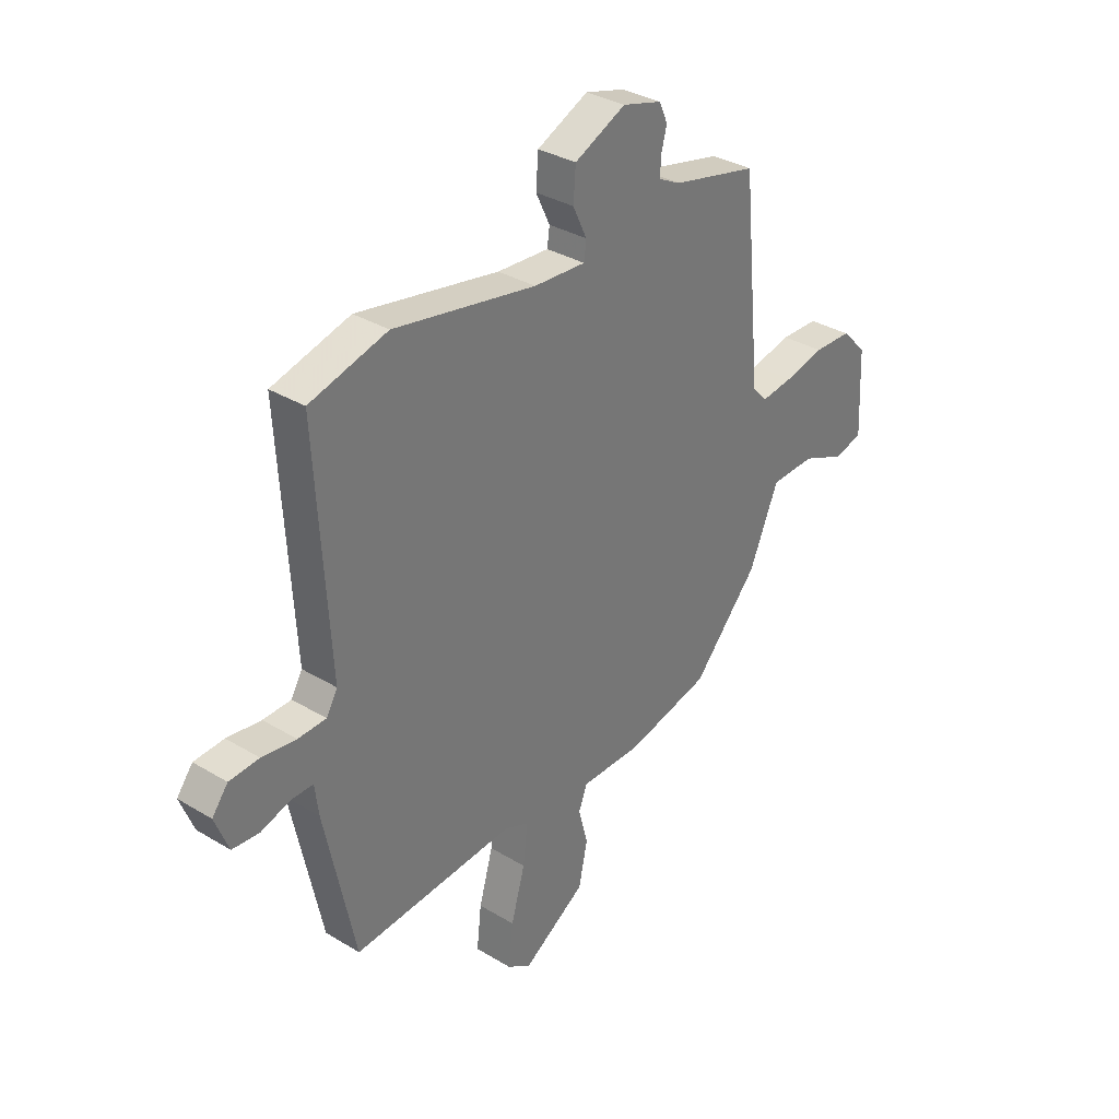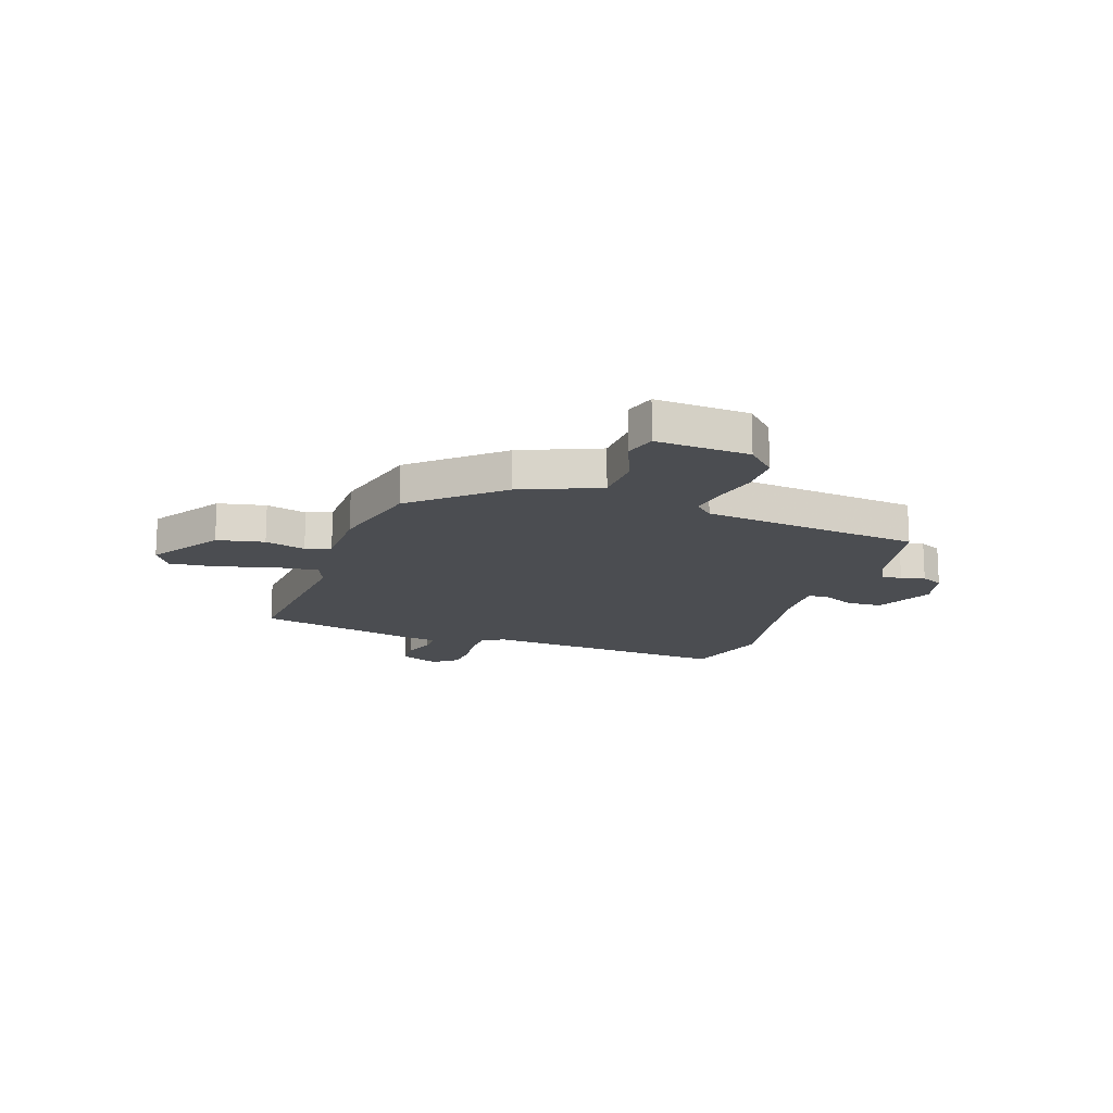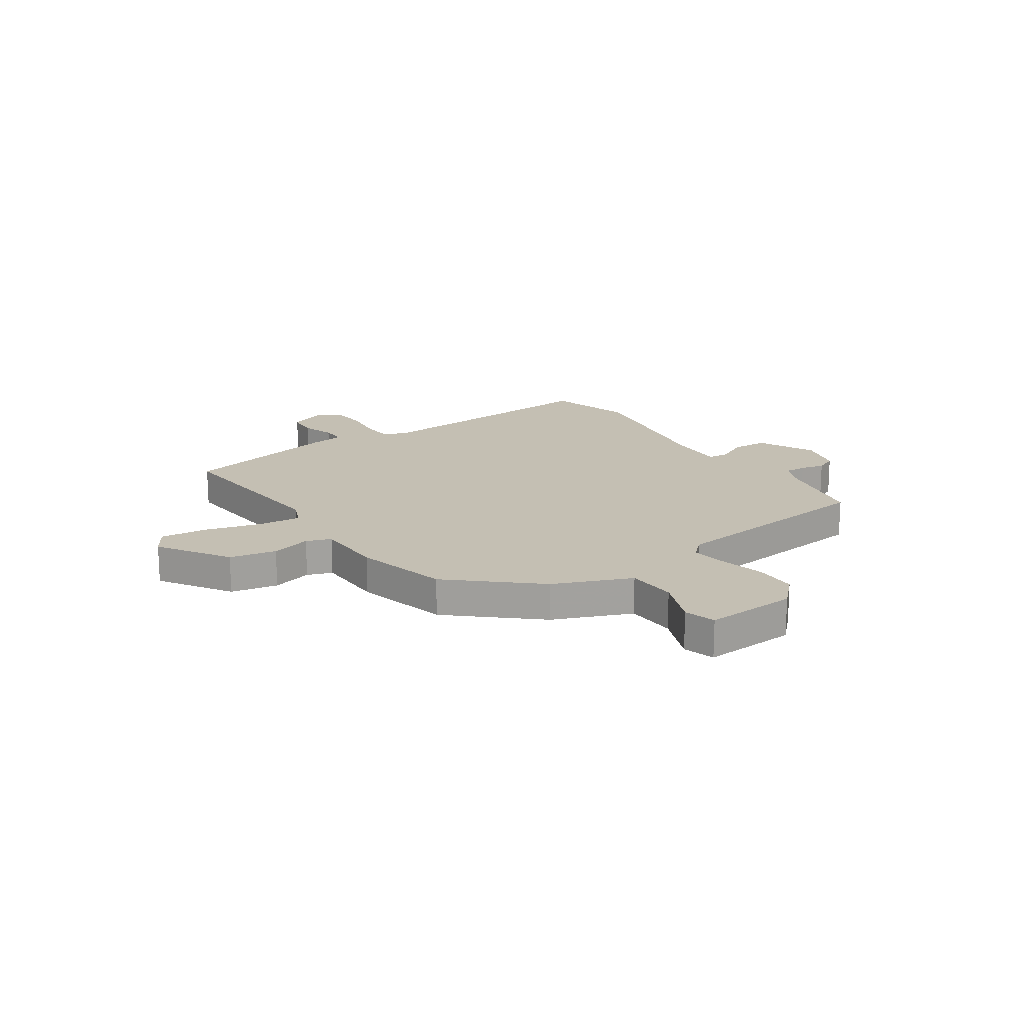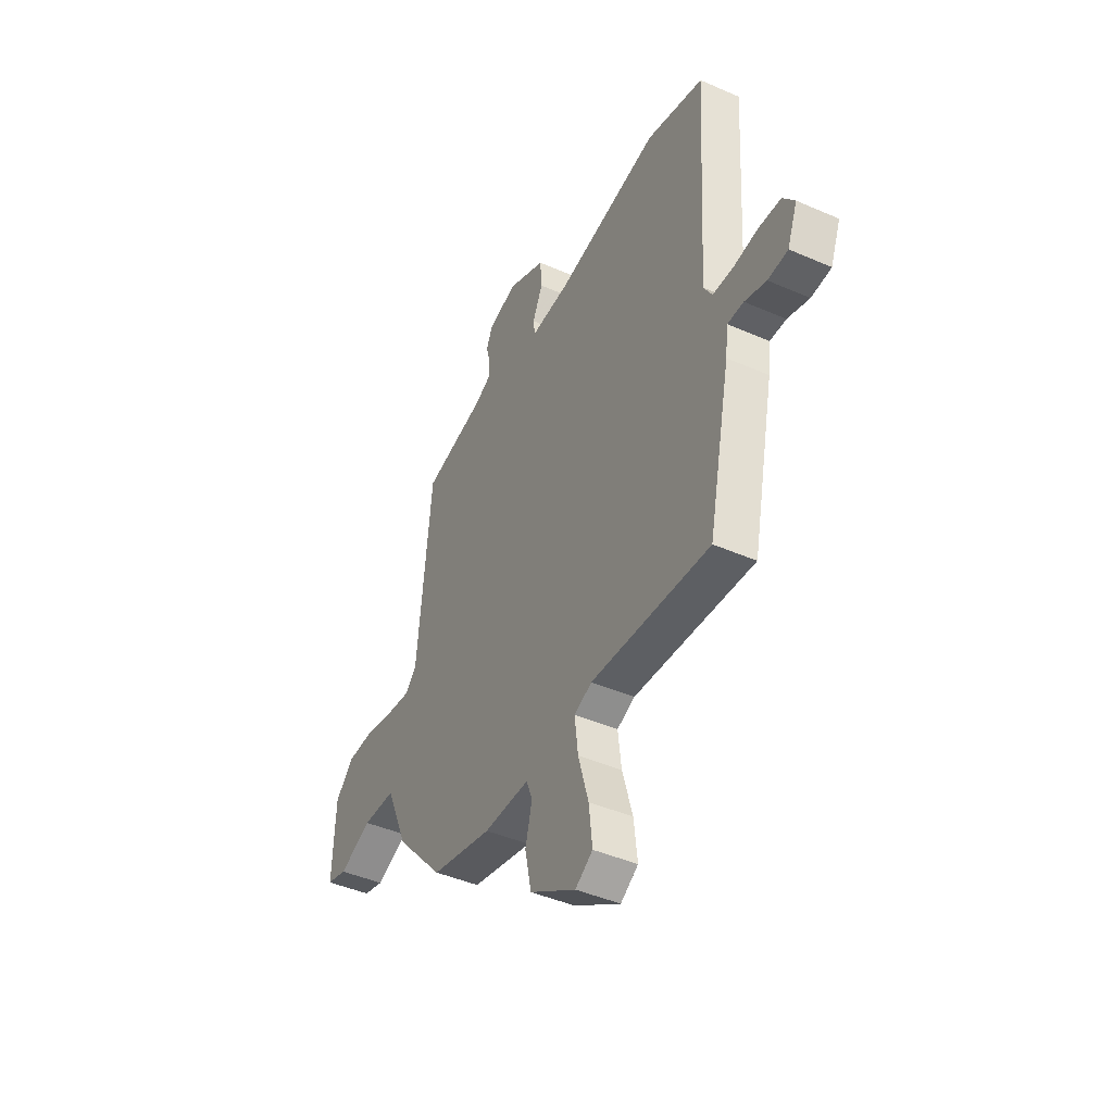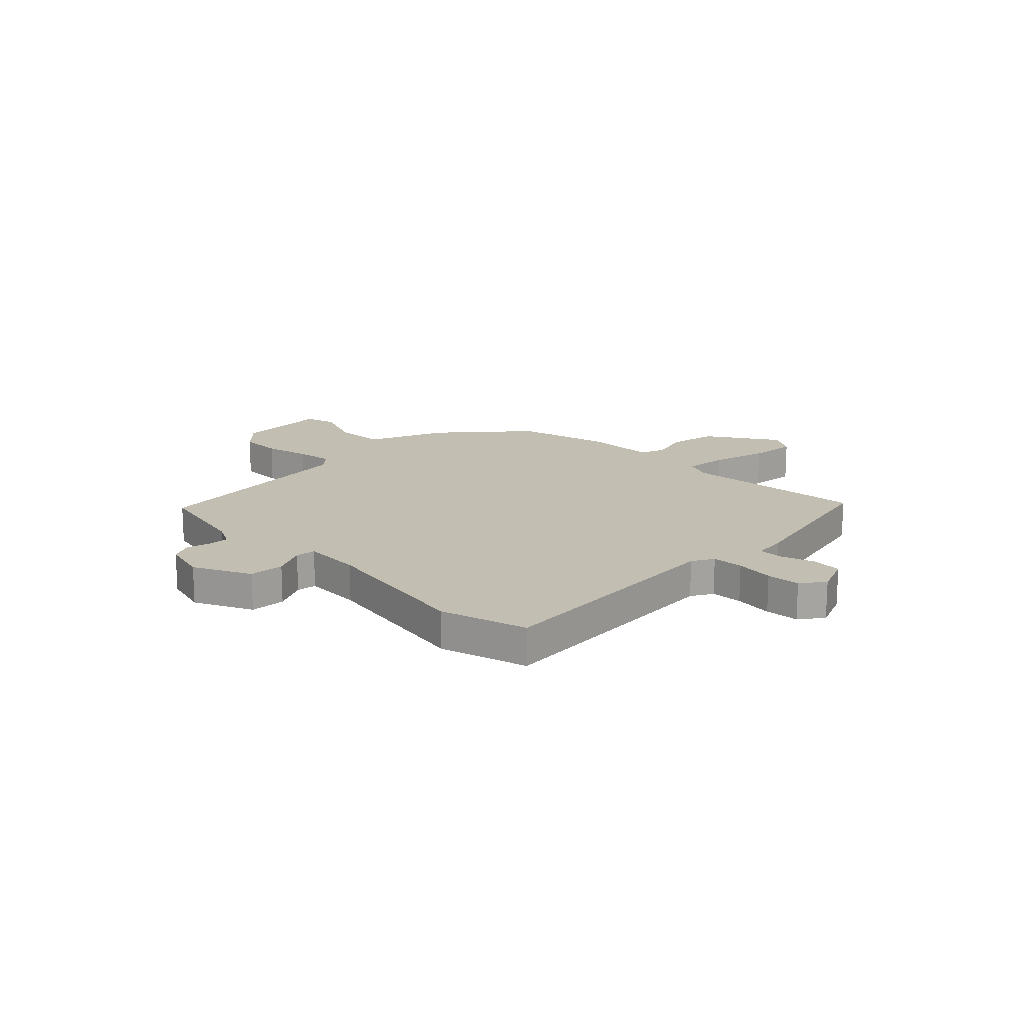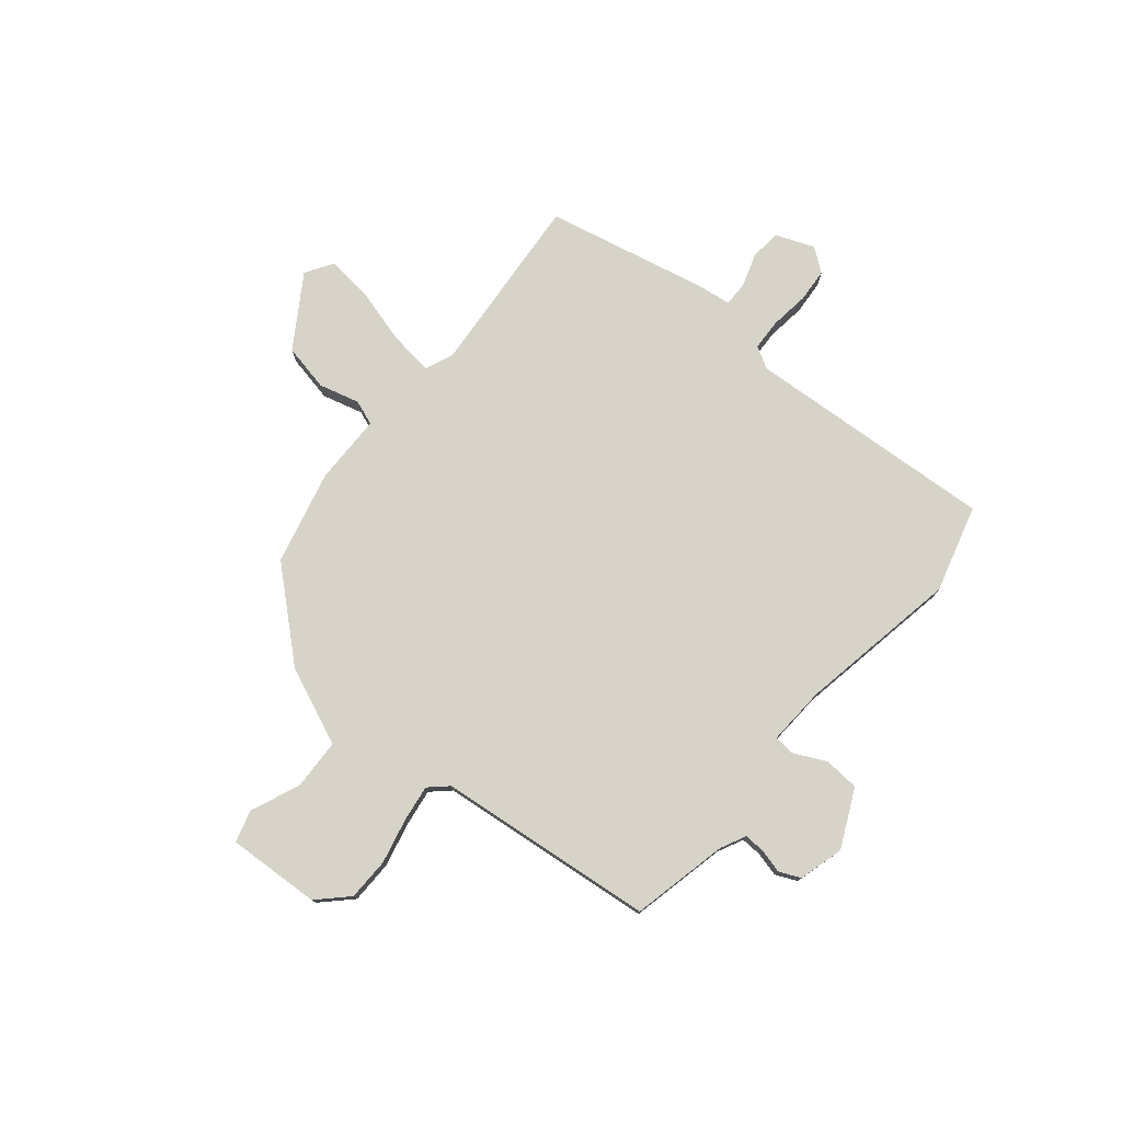
<metadata>
{"format":"obj","ext":"obj","renderer":"f3d","projection":"perspective","resolution":1024,"background":"white","views":[{"elev":33.5,"azim":129.6,"up":"+Z"},{"elev":-15.8,"azim":-109.6,"up":"+Y"},{"elev":17.9,"azim":-124.9,"up":"+Y"},{"elev":-43.8,"azim":62.8,"up":"+Z"},{"elev":17.1,"azim":44.2,"up":"+Y"},{"elev":77.2,"azim":-50.8,"up":"+Y"}]}
</metadata>
<code>
v 0.357 0.07 0.539
v 0.523 0.07 0.494
v 0.495 0.07 0.018
v 0.519 0.07 -0.023
v 0.579 0.07 -0.025
v 0.652 0.07 -0.015
v 0.716 0.07 -0.019
v 0.75 0.07 -0.063
v 0.721 0.07 -0.137
v 0.663 0.07 -0.142
v 0.6 0.07 -0.122
v 0.553 0.07 -0.122
v 0.545 0.07 -0.186
v 0.48 0.07 -0.494
v 0.132 0.07 -0.469
v 0.08 0.07 -0.491
v 0.09 0.07 -0.574
v 0.12 0.07 -0.679
v 0.13 0.07 -0.768
v 0.079 0.07 -0.801
v -0.056 0.07 -0.716
v -0.075 0.07 -0.627
v -0.055 0.07 -0.55
v -0.073 0.07 -0.503
v -0.206 0.07 -0.503
v -0.385 0.07 -0.461
v -0.526 0.07 -0.304
v -0.589 0.07 -0.157
v -0.685 0.07 -0.154
v -0.78 0.07 -0.194
v -0.84 0.07 -0.177
v -0.832 0.07 0
v -0.778 0.07 0.055
v -0.697 0.07 0.057
v -0.611 0.07 0.038
v -0.542 0.07 0.029
v -0.51 0.07 0.064
v -0.469 0.07 0.478
v -0.286 0.07 0.52
v -0.238 0.07 0.544
v -0.24 0.07 0.584
v -0.252 0.07 0.629
v -0.234 0.07 0.67
v -0.149 0.07 0.694
v -0.039 0.07 0.643
v -0.034 0.07 0.576
v -0.064 0.07 0.513
v -0.059 0.07 0.475
v 0.052 0.07 0.482
v 0.357 0 0.539
v 0.523 0 0.494
v 0.495 0 0.018
v 0.519 0 -0.023
v 0.579 0 -0.025
v 0.652 0 -0.015
v 0.716 0 -0.019
v 0.75 0 -0.063
v 0.721 0 -0.137
v 0.663 0 -0.142
v 0.6 0 -0.122
v 0.553 0 -0.122
v 0.545 0 -0.186
v 0.48 0 -0.494
v 0.132 0 -0.469
v 0.08 0 -0.491
v 0.09 0 -0.574
v 0.12 0 -0.679
v 0.13 0 -0.768
v 0.079 0 -0.801
v -0.056 0 -0.716
v -0.075 0 -0.627
v -0.055 0 -0.55
v -0.073 0 -0.503
v -0.206 0 -0.503
v -0.385 0 -0.461
v -0.526 0 -0.304
v -0.589 0 -0.157
v -0.685 0 -0.154
v -0.78 0 -0.194
v -0.84 0 -0.177
v -0.832 0 0
v -0.778 0 0.055
v -0.697 0 0.057
v -0.611 0 0.038
v -0.542 0 0.029
v -0.51 0 0.064
v -0.469 0 0.478
v -0.286 0 0.52
v -0.238 0 0.544
v -0.24 0 0.584
v -0.252 0 0.629
v -0.234 0 0.67
v -0.149 0 0.694
v -0.039 0 0.643
v -0.034 0 0.576
v -0.064 0 0.513
v -0.059 0 0.475
v 0.052 0 0.482
f 45 46 47
f 44 45 47
f 43 44 47
f 42 43 47
f 41 42 47
f 40 41 47 48
f 39 40 48
f 37 38 39 48
f 36 37 48 49
f 33 34 35
f 32 33 35
f 31 32 35
f 30 31 35
f 29 30 35
f 28 29 35 36
f 1 2 3
f 49 1 3
f 36 49 3
f 28 36 3
f 27 28 3
f 26 27 3
f 25 26 3
f 24 25 3
f 21 22 23
f 20 21 23
f 19 20 23
f 18 19 23
f 17 18 23
f 16 17 23 24
f 12 13 14 15
f 24 3 4
f 16 24 4
f 15 16 4
f 12 15 4
f 9 10 11
f 8 9 11
f 7 8 11
f 6 7 11
f 5 6 11
f 4 5 11 12
f 96 95 94
f 96 94 93
f 96 93 92
f 96 92 91
f 96 91 90
f 97 96 90 89
f 97 89 88
f 97 88 87 86
f 98 97 86 85
f 84 83 82
f 84 82 81
f 84 81 80
f 84 80 79
f 84 79 78
f 85 84 78 77
f 52 51 50
f 52 50 98
f 52 98 85
f 52 85 77
f 52 77 76
f 52 76 75
f 52 75 74
f 52 74 73
f 72 71 70
f 72 70 69
f 72 69 68
f 72 68 67
f 72 67 66
f 73 72 66 65
f 64 63 62 61
f 53 52 73
f 53 73 65
f 53 65 64
f 53 64 61
f 60 59 58
f 60 58 57
f 60 57 56
f 60 56 55
f 60 55 54
f 61 60 54 53
f 1 50 51 2
f 2 51 52 3
f 3 52 53 4
f 4 53 54 5
f 5 54 55 6
f 6 55 56 7
f 7 56 57 8
f 8 57 58 9
f 9 58 59 10
f 10 59 60 11
f 11 60 61 12
f 12 61 62 13
f 13 62 63 14
f 14 63 64 15
f 15 64 65 16
f 16 65 66 17
f 17 66 67 18
f 18 67 68 19
f 19 68 69 20
f 20 69 70 21
f 21 70 71 22
f 22 71 72 23
f 23 72 73 24
f 24 73 74 25
f 25 74 75 26
f 26 75 76 27
f 27 76 77 28
f 28 77 78 29
f 29 78 79 30
f 30 79 80 31
f 31 80 81 32
f 32 81 82 33
f 33 82 83 34
f 34 83 84 35
f 35 84 85 36
f 36 85 86 37
f 37 86 87 38
f 38 87 88 39
f 39 88 89 40
f 40 89 90 41
f 41 90 91 42
f 42 91 92 43
f 43 92 93 44
f 44 93 94 45
f 45 94 95 46
f 46 95 96 47
f 47 96 97 48
f 48 97 98 49
f 49 98 50 1

</code>
